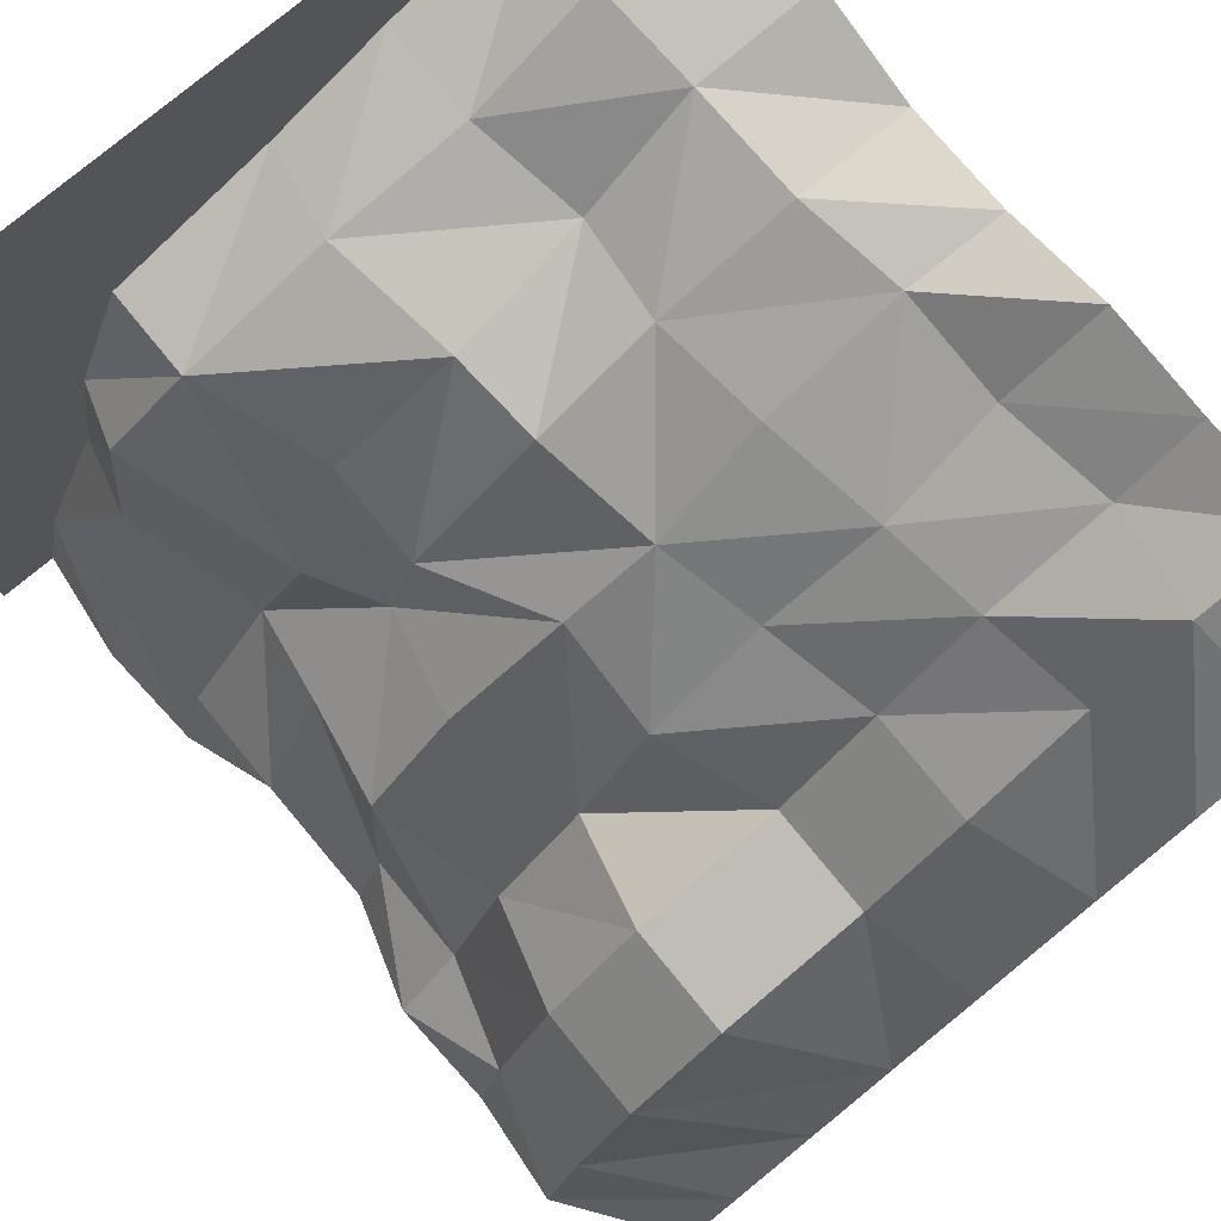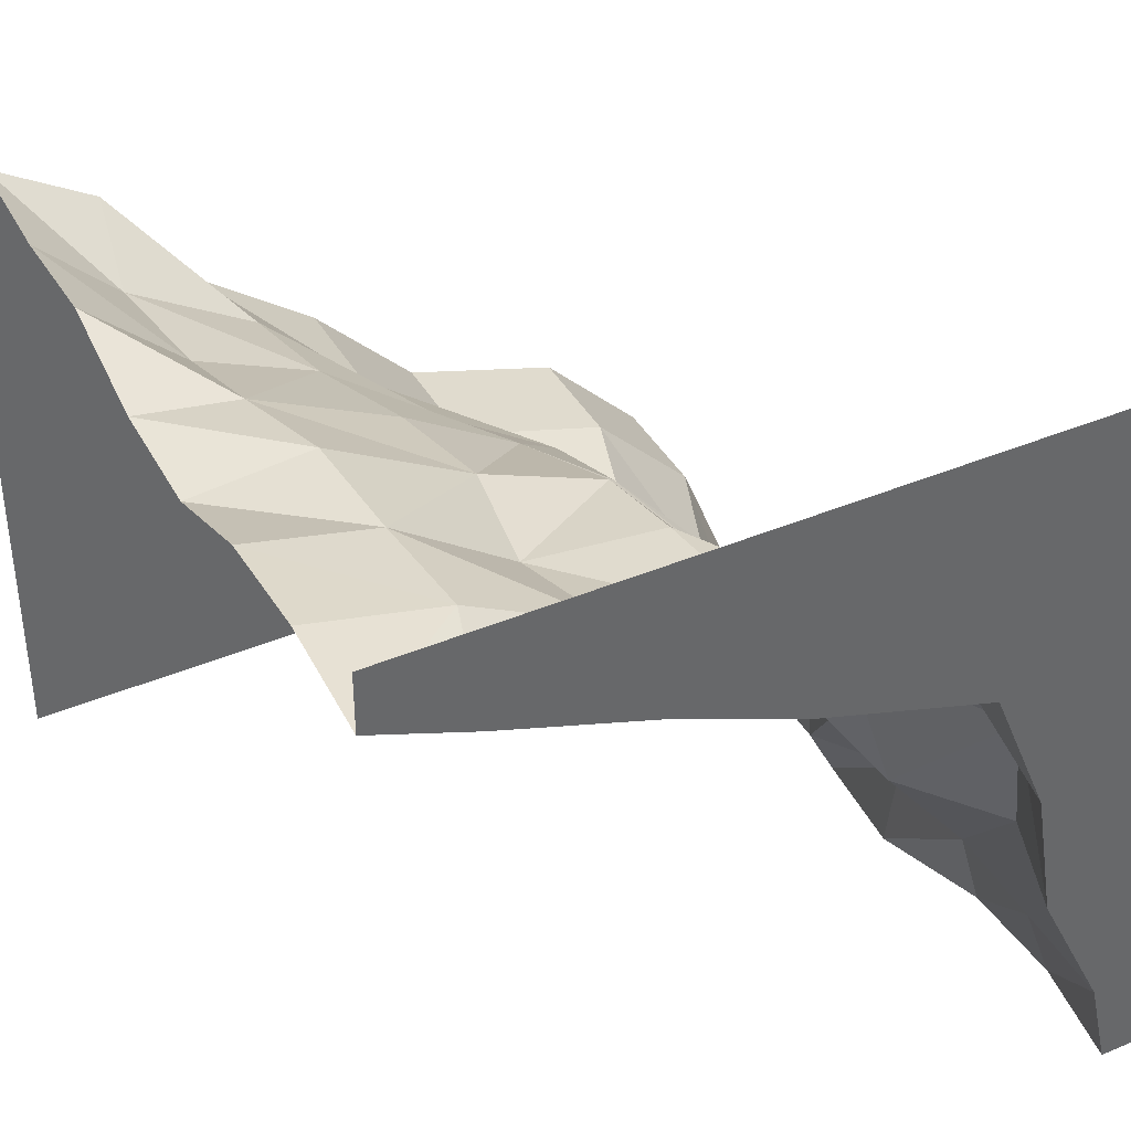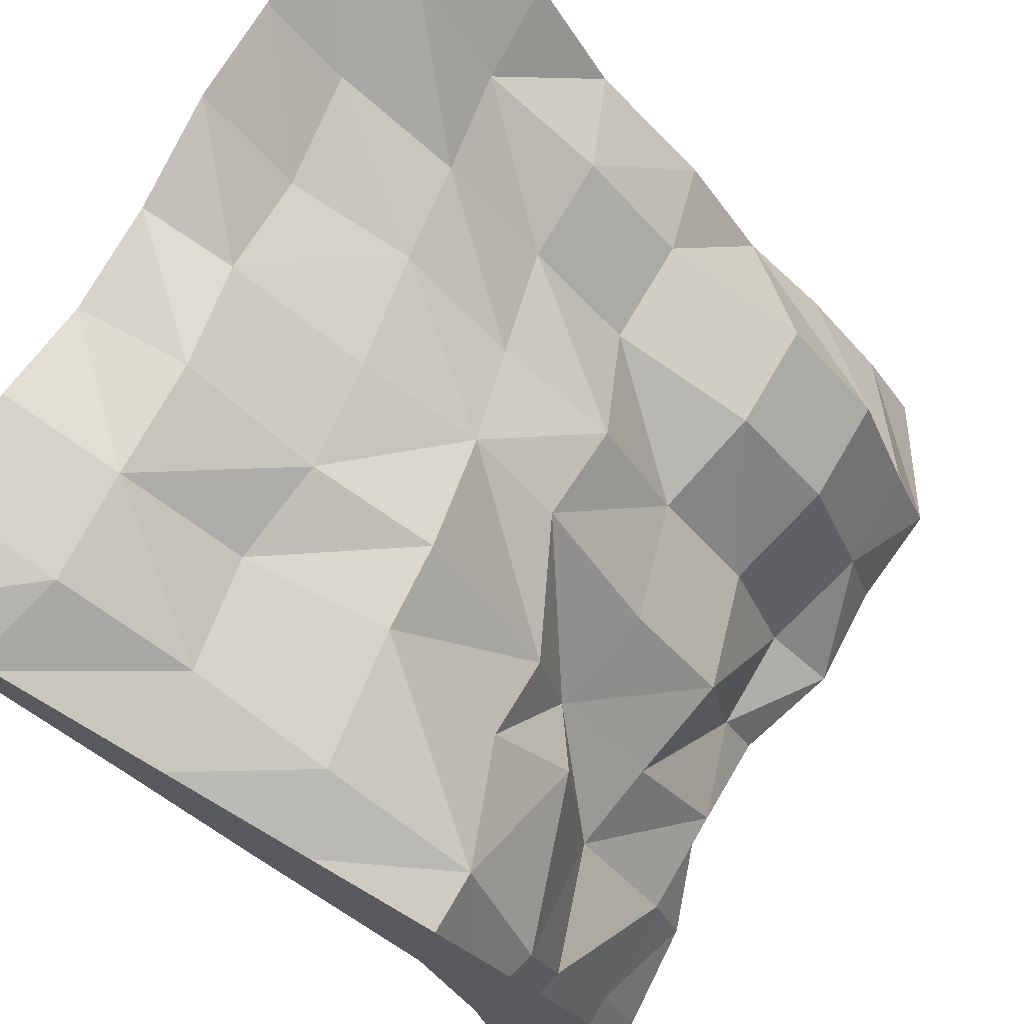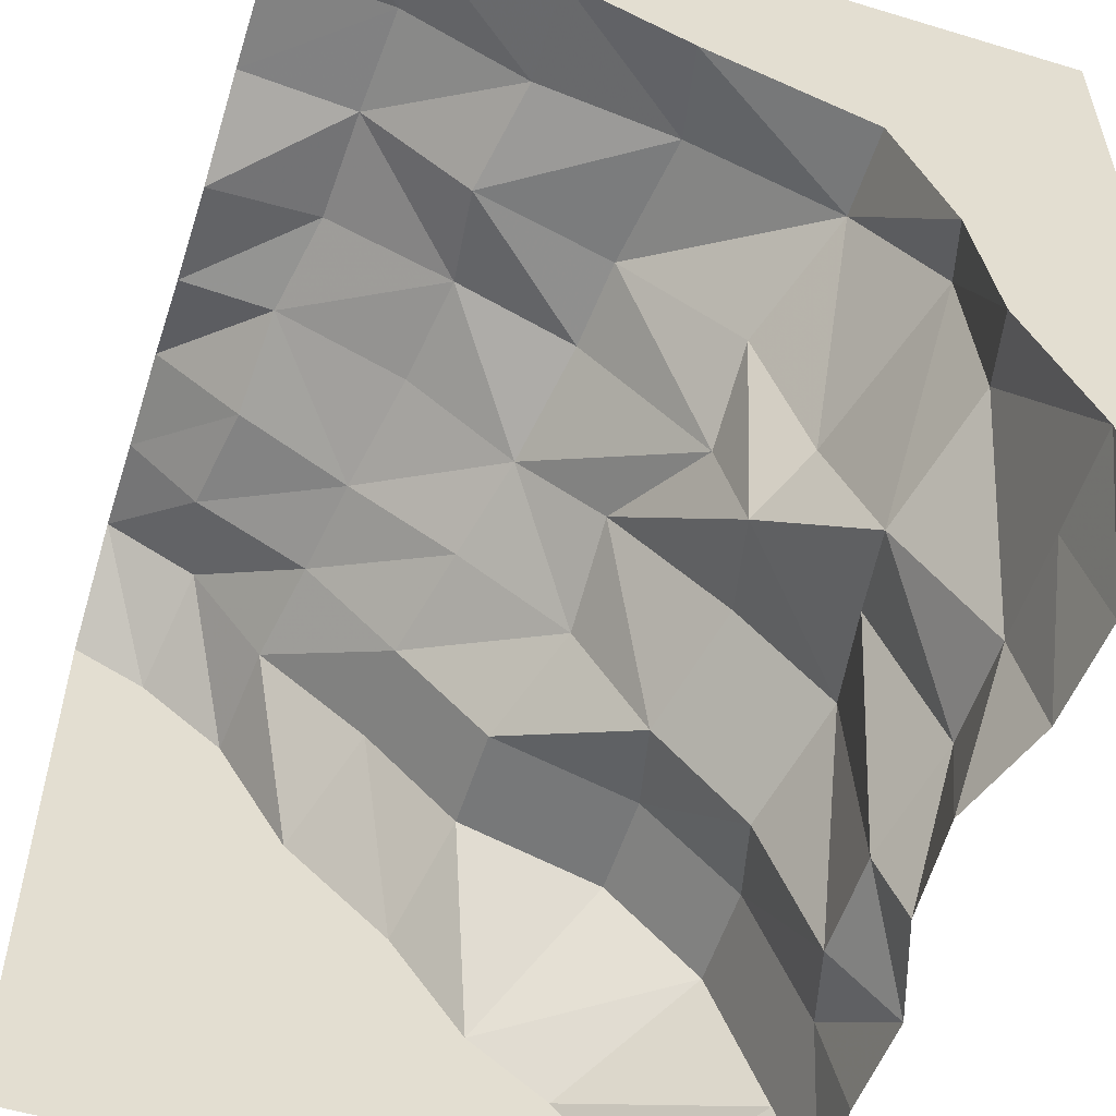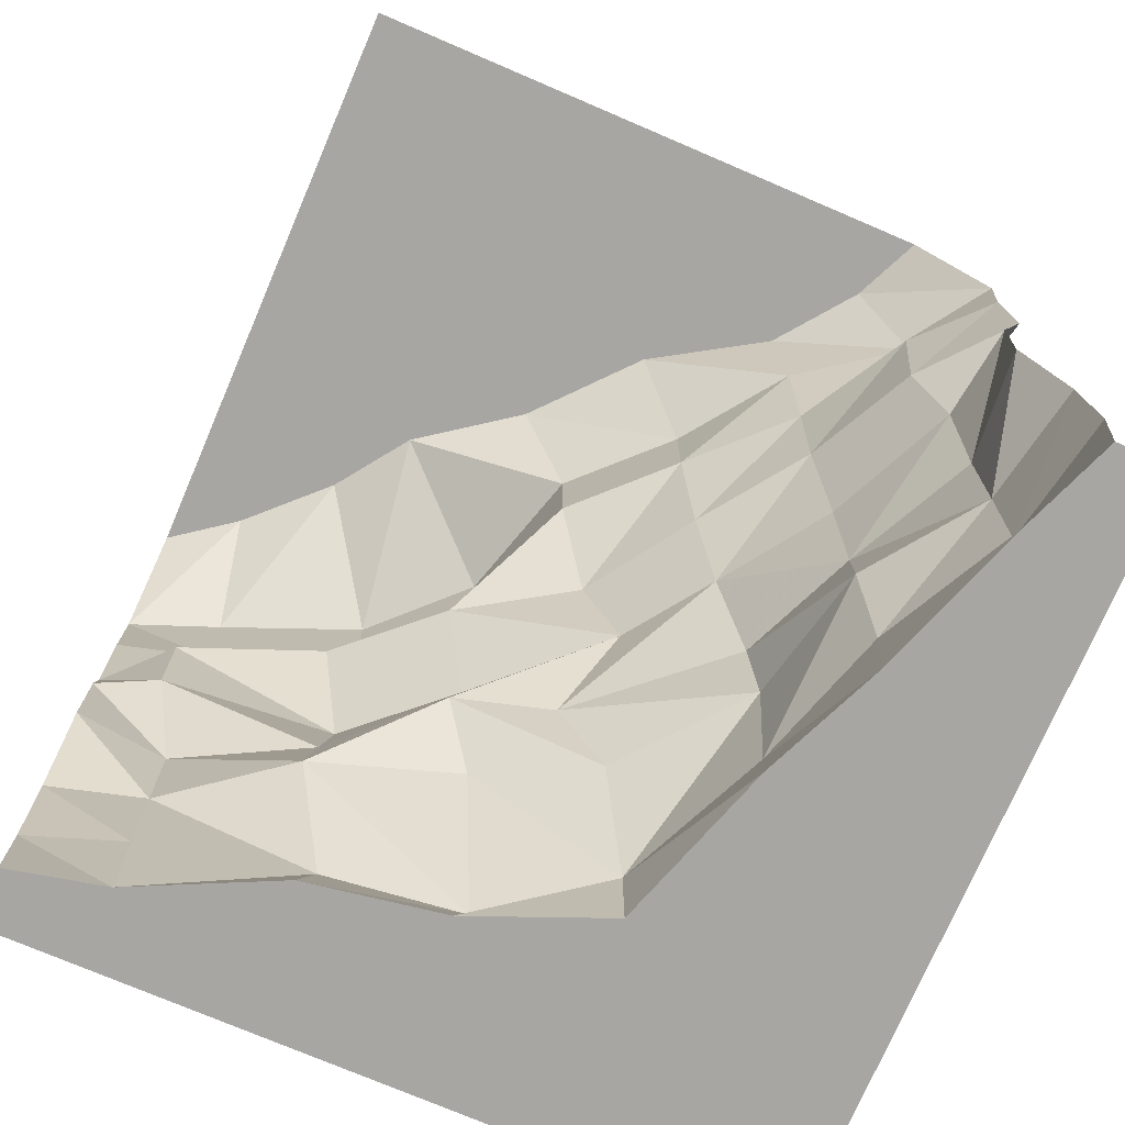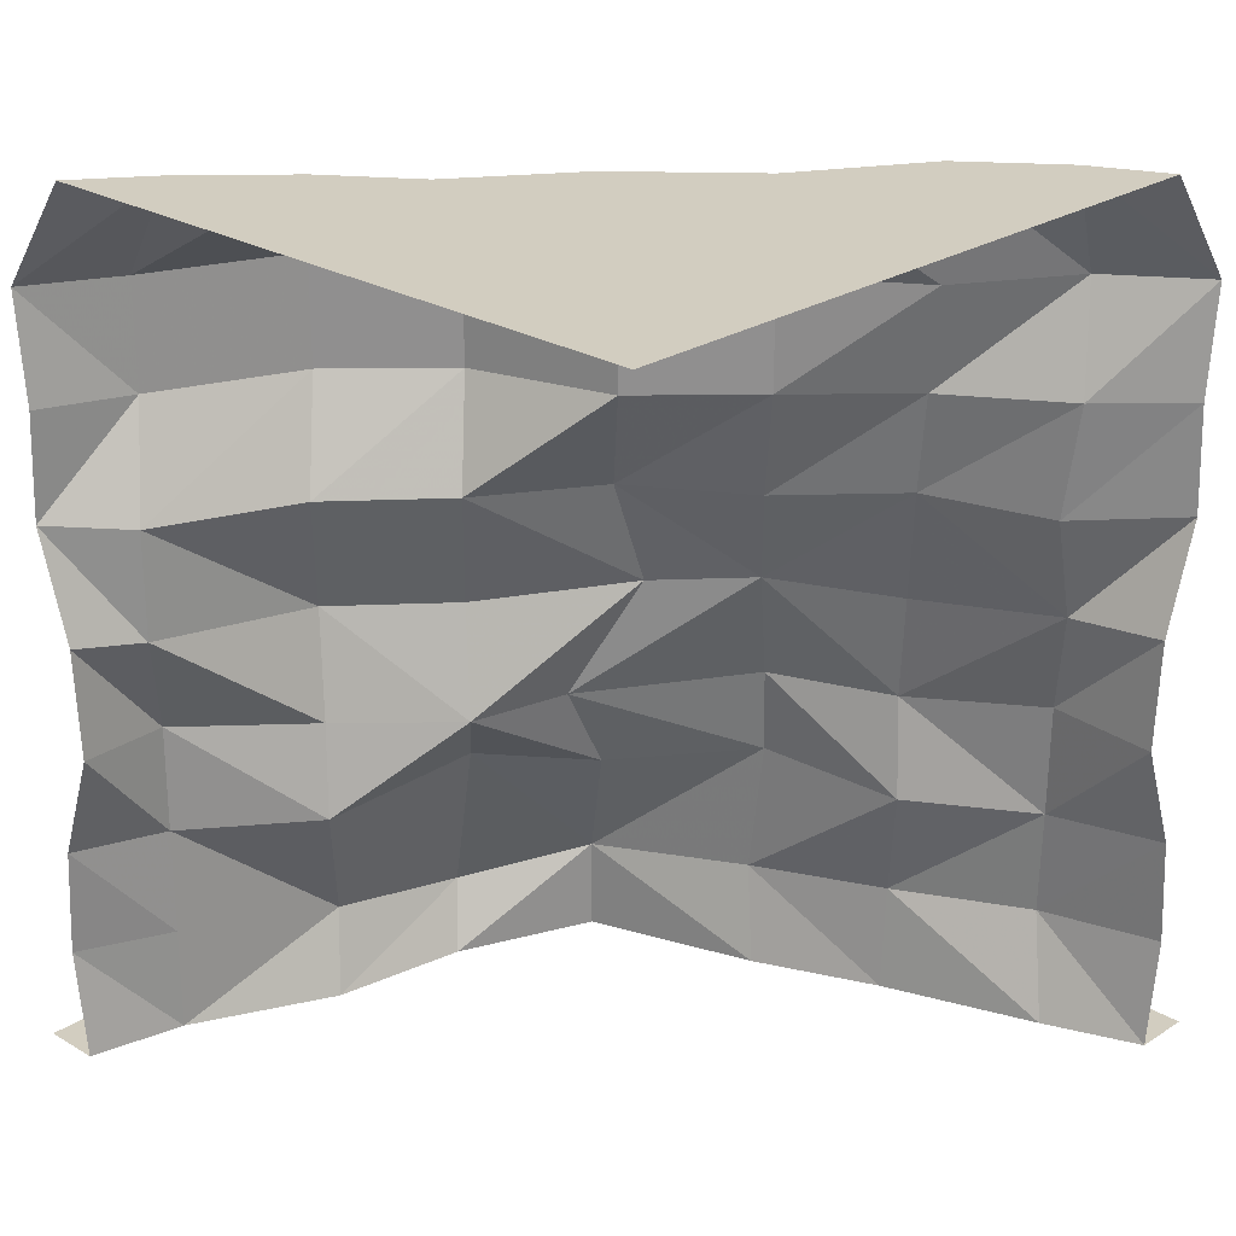
<metadata>
{"format":"obj","ext":"obj","renderer":"f3d","projection":"perspective","resolution":1024,"background":"white","views":[{"elev":78.6,"azim":140.5,"up":"+Z"},{"elev":40.3,"azim":-27.3,"up":"+Z"},{"elev":73.1,"azim":30.3,"up":"+Z"},{"elev":-55.4,"azim":-17.7,"up":"+Z"},{"elev":-74.3,"azim":-113.2,"up":"+Y"},{"elev":24.7,"azim":-136.1,"up":"+Y"}]}
</metadata>
<code>
o Dirt_10000011
v 1.06 -0 -1.25
v 0.8639 2.83 -1.25
v 0.9819 1.415 -1.25
v 0.5144 -0 0.4093
v -0.1063 2.83 -0.1955
v -1.25 2.83 -1.25
v 0.1499 1.404 0.2696
v 1.083 0.7075 -1.25
v 1.08 2.122 -1.25
v -0.4345 -1e-06 0.7607
v 0.7705 -0 -0.4794
v -1.25 2.122 1.08
v 0.4248 2.83 -0.7474
v -0.7185 2.83 0.5312
v 0.8102 1.348 -0.4616
v 0.3537 0.7076 0.2921
v -0.501 1.397 0.729
v -0.000147 2.111 -2e-06
v 0.6947 0.6961 -0.5552
v -0.4932 0.7095 0.7347
v 0.7944 2.111 -0.4555
v -0.6251 2.111 0.625
v 0.9597 1.061 -1.25
v 1.106 0.3537 -1.25
v 1.098 1.769 -1.25
v 1.116 2.476 -1.25
v -0.03616 -1e-06 0.589
v -0.9376 -1e-06 0.9375
v 0.696 -0 -0.03408
v 0.9902 -0 -0.9375
v -1.25 1.769 1.098
v 0.1537 2.83 -0.553
v 0.6929 2.83 -1.02
v -0.4692 2.83 0.1257
v -1.004 2.83 0.7514
v 0.5127 1.348 -0.134
v 0.8791 1.404 -1.049
v 0.3402 1.004 0.1286
v 0.5144 0.2955 0.4093
v -0.9376 1.404 0.9375
v -0.1341 1.432 0.4839
v -0.000147 2.465 -2e-06
v 0.1499 1.757 0.1373
v 0.9902 0.6961 -0.9375
v 0.8403 0.2687 -0.4095
v 0.5713 0.7906 -0.07187
v 0.7439 0.9944 -0.5115
v -0.03074 0.7601 0.6367
v -0.4241 0.3424 0.7922
v -0.8618 0.6921 1.001
v -0.4527 1.041 0.7694
v 0.9902 2.111 -0.9375
v 0.6911 1.757 -0.575
v 0.4819 2.111 -0.143
v 0.7944 2.465 -0.4555
v -0.3126 2.111 0.3125
v -0.5771 1.783 0.6535
v -1.006 2.119 0.8474
v -0.6844 2.457 0.5846
v 0.9902 0.3424 -0.9375
v 0.7659 0.2218 0.03576
v 0.9902 1.05 -0.9375
v 0.4314 0.9944 -0.199
v 0.02748 0.314 0.6368
v -0.8411 0.3373 1.018
v -0.05703 1.05 0.5992
v -0.8747 1.067 0.9894
v 0.8791 1.757 -1.049
v 0.3937 1.757 -0.2475
v 0.9902 2.465 -0.9375
v 0.4819 2.465 -0.143
v -0.223 1.753 0.3876
v -0.956 1.748 0.8397
v -0.3126 2.465 0.3125
v -0.9376 2.465 0.9375
v -1.25 0 1.06
v -1.25 2.83 0.864
v -1.25 0.7075 1.083
v -1.25 1.415 0.982
v -1.25 0.3537 1.106
v -1.25 1.061 0.9598
v -1.25 2.476 1.116
v -1.25 -0 1.25
v 1.25 -0 1.25
v 1.25 0 -1.25
v -1.25 0 1.06
v 0.9902 -0 -0.9375
v 0.696 -0 -0.03408
v -0.9376 -1e-06 0.9375
v -0.03616 -1e-06 0.589
v 0.7705 -0 -0.4794
v -0.4345 -1e-06 0.7607
v 0.5144 -0 0.4093
v 1.06 -0 -1.25
v -0.1063 2.83 -0.1955
v 0.1537 2.83 -0.553
v 0.4248 2.83 -0.7474
v 0.8639 2.83 -1.25
v 0.6929 2.83 -1.02
v -0.4692 2.83 0.1257
v -0.7185 2.83 0.5312
v -1.004 2.83 0.7514
v -1.25 2.83 0.864
f 30 1 24
f 30 60 45
f 60 24 8
f 45 60 44
f 11 45 61
f 29 61 39
f 61 45 19
f 39 61 46
f 44 8 23
f 19 44 62
f 62 23 3
f 47 62 37
f 19 47 63
f 16 46 63
f 63 47 15
f 63 36 7
f 27 4 39
f 10 27 64
f 39 16 48
f 64 48 20
f 28 10 49
f 76 28 65
f 49 20 50
f 65 50 78
f 48 16 38
f 20 48 66
f 38 7 41
f 51 66 41
f 50 20 51
f 50 67 81
f 51 17 40
f 67 40 79
f 37 3 25
f 15 37 68
f 25 9 52
f 68 52 21
f 36 15 53
f 7 36 69
f 53 21 54
f 69 54 18
f 52 9 26
f 52 70 55
f 26 98 99
f 70 99 97
f 21 55 71
f 54 71 42
f 55 97 96
f 42 71 96
f 41 7 43
f 41 72 57
f 43 18 56
f 72 56 22
f 40 17 57
f 40 73 31
f 57 22 58
f 73 58 12
f 18 42 74
f 56 74 59
f 74 42 95
f 59 74 100
f 22 59 75
f 58 75 82
f 75 59 101
f 82 75 35
f 13 6 32
f 32 6 5
f 2 6 33
f 33 6 13
f 14 6 102
f 102 6 103
f 5 6 34
f 34 6 14
f 84 92 89
f 90 92 84
f 91 88 84
f 91 84 85
f 94 87 85
f 93 84 88
f 93 90 84
f 89 86 83
f 60 30 24
f 11 30 45
f 44 60 8
f 19 45 44
f 29 11 61
f 4 29 39
f 46 61 19
f 16 39 46
f 62 44 23
f 47 19 62
f 37 62 3
f 15 47 37
f 46 19 63
f 38 16 63
f 36 63 15
f 38 63 7
f 64 27 39
f 49 10 64
f 64 39 48
f 49 64 20
f 65 28 49
f 80 76 65
f 65 49 50
f 80 65 78
f 66 48 38
f 51 20 66
f 66 38 41
f 17 51 41
f 67 50 51
f 78 50 81
f 67 51 40
f 81 67 79
f 68 37 25
f 53 15 68
f 68 25 52
f 53 68 21
f 69 36 53
f 43 7 69
f 69 53 54
f 43 69 18
f 70 52 26
f 21 52 55
f 70 26 99
f 55 70 97
f 54 21 71
f 18 54 42
f 71 55 96
f 95 42 96
f 72 41 43
f 17 41 57
f 72 43 56
f 57 72 22
f 73 40 57
f 79 40 31
f 73 57 58
f 31 73 12
f 56 18 74
f 22 56 59
f 100 74 95
f 101 59 100
f 58 22 75
f 12 58 82
f 35 75 101
f 77 82 35
f 83 84 89
f 87 91 85

</code>
